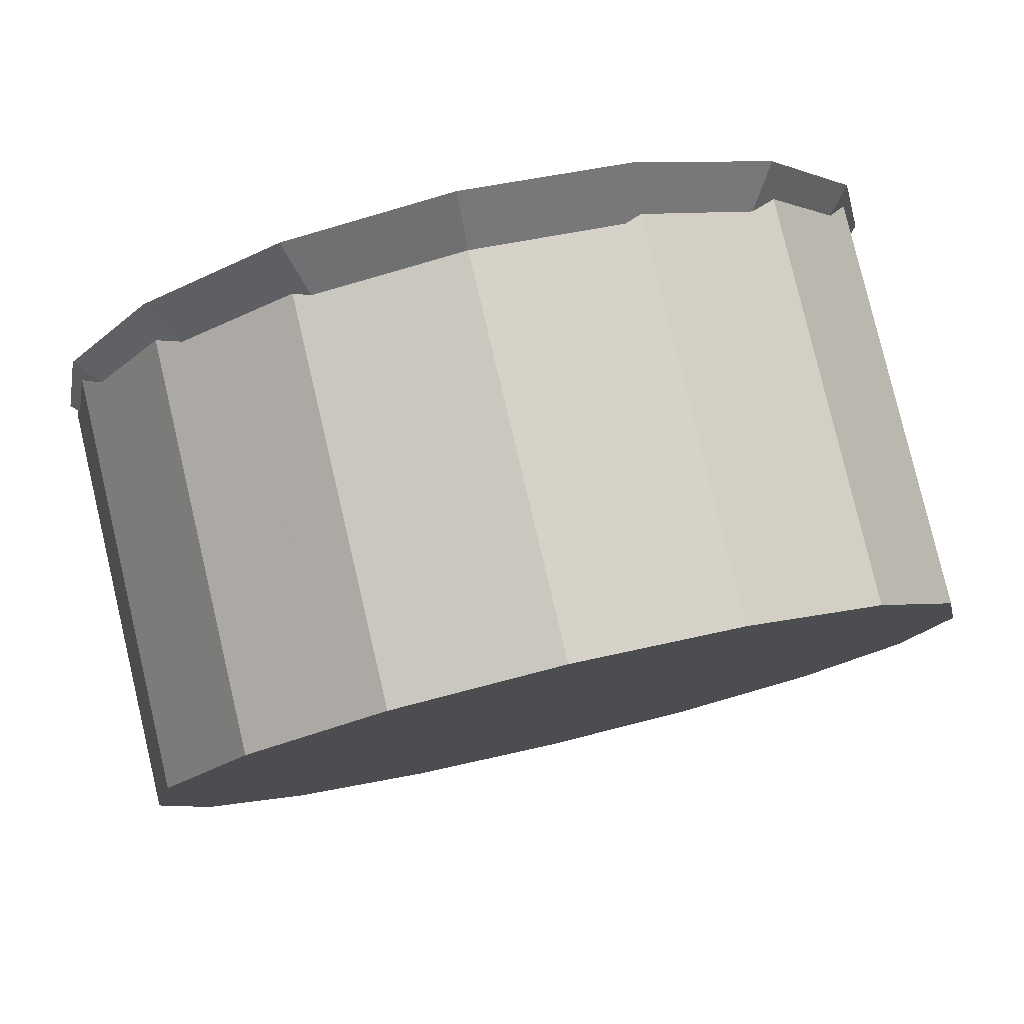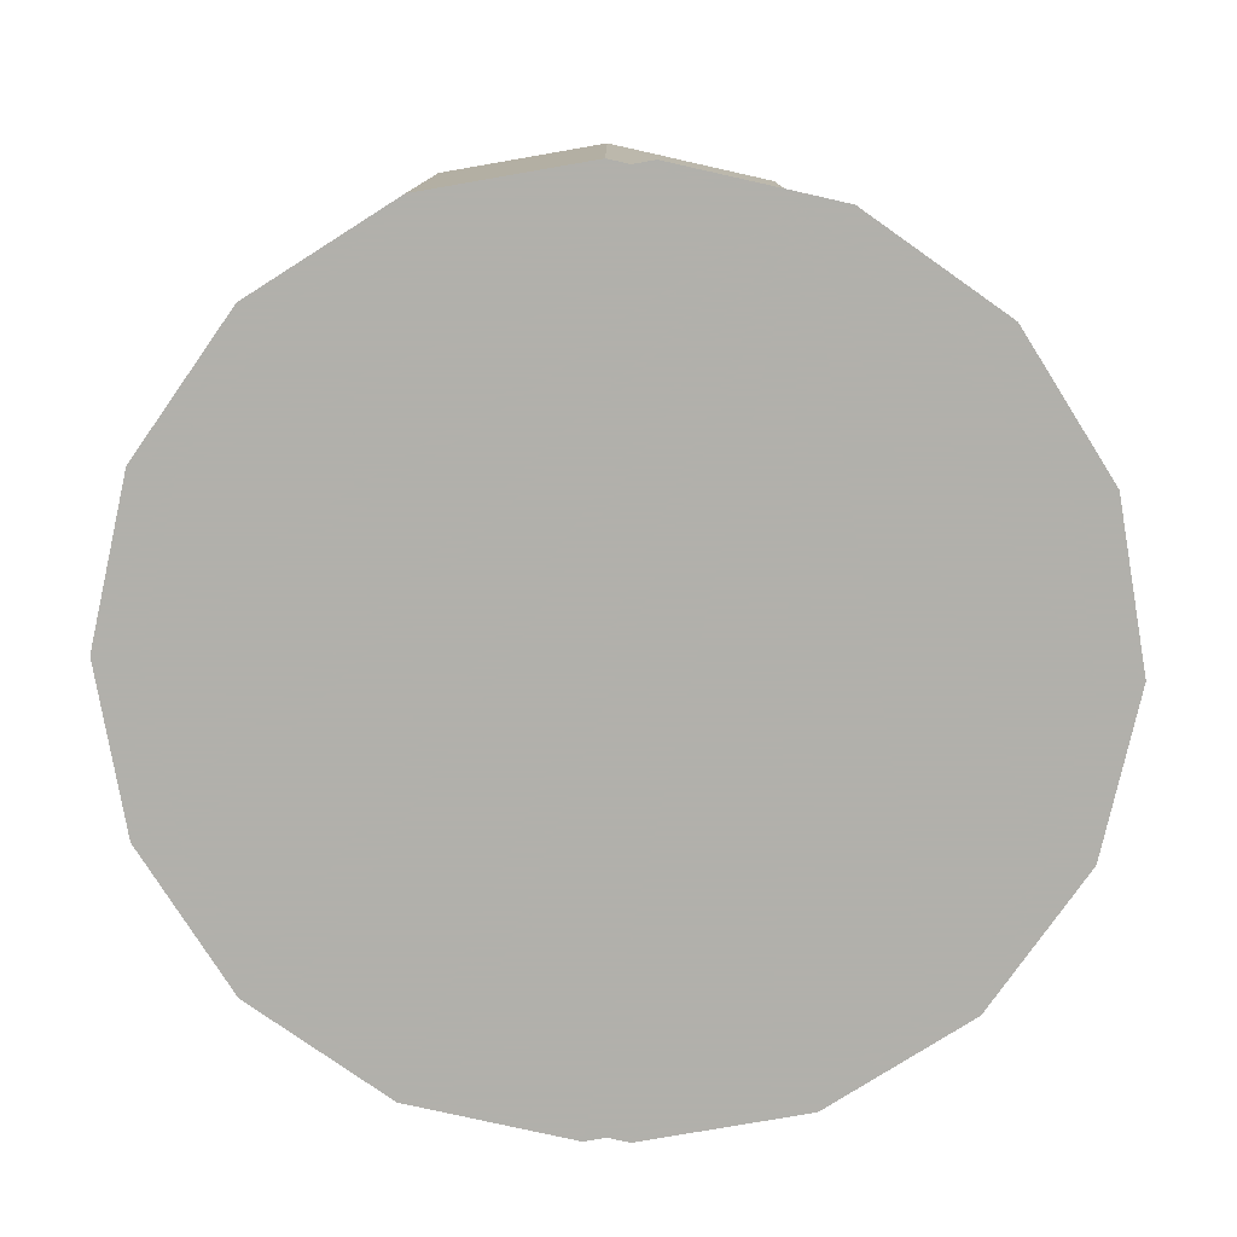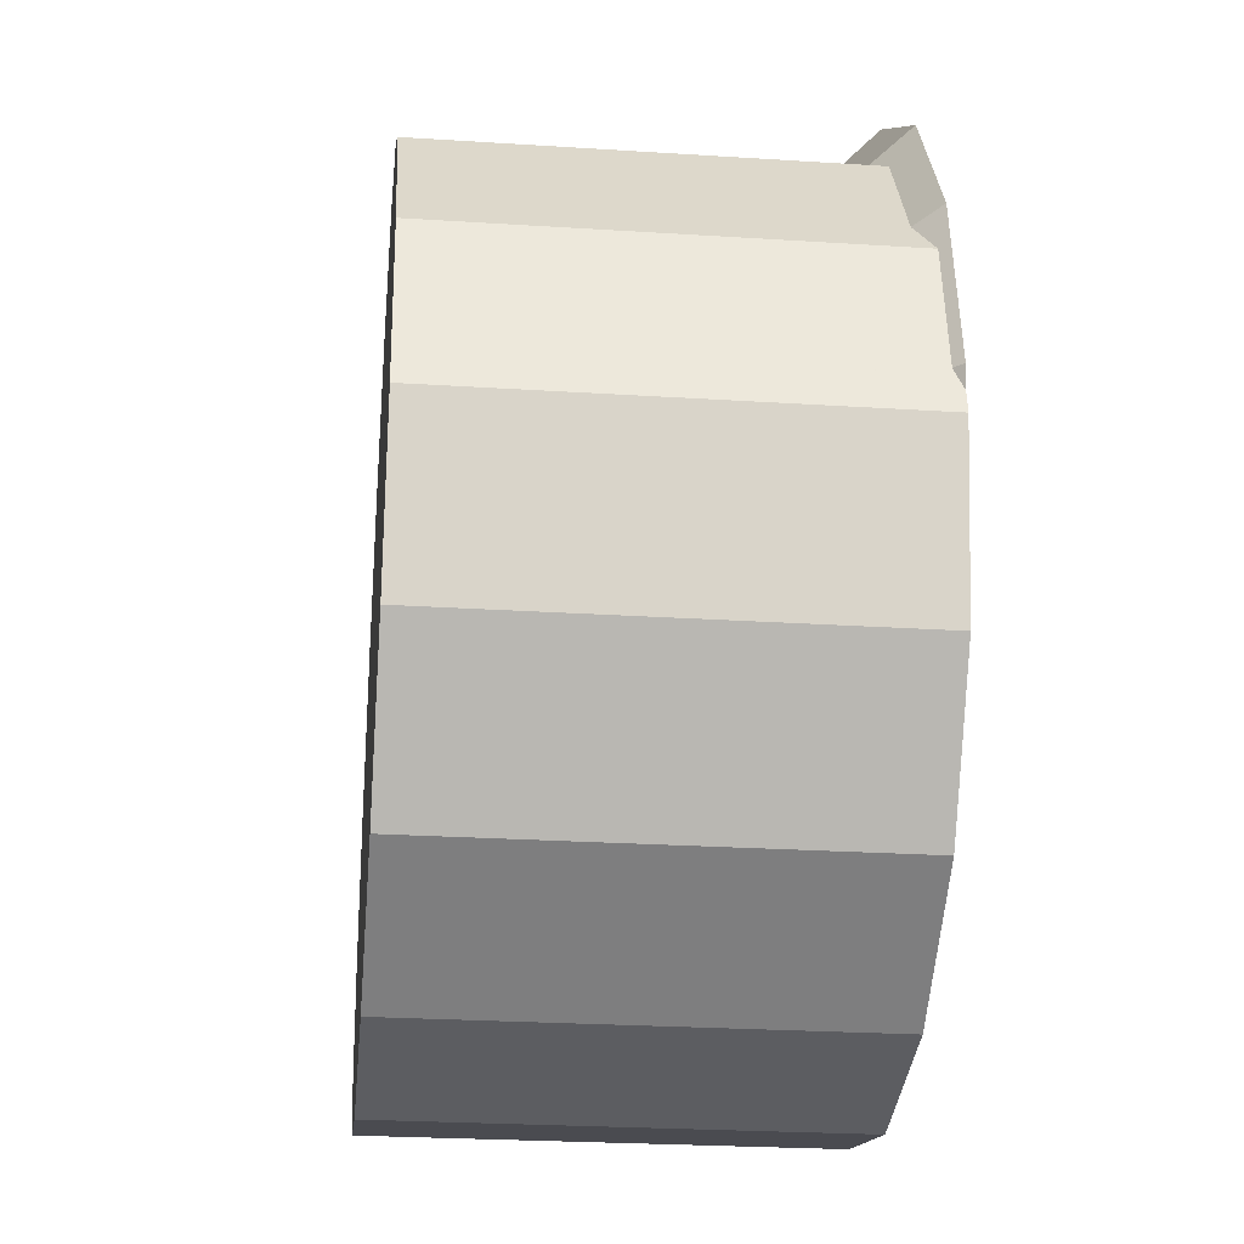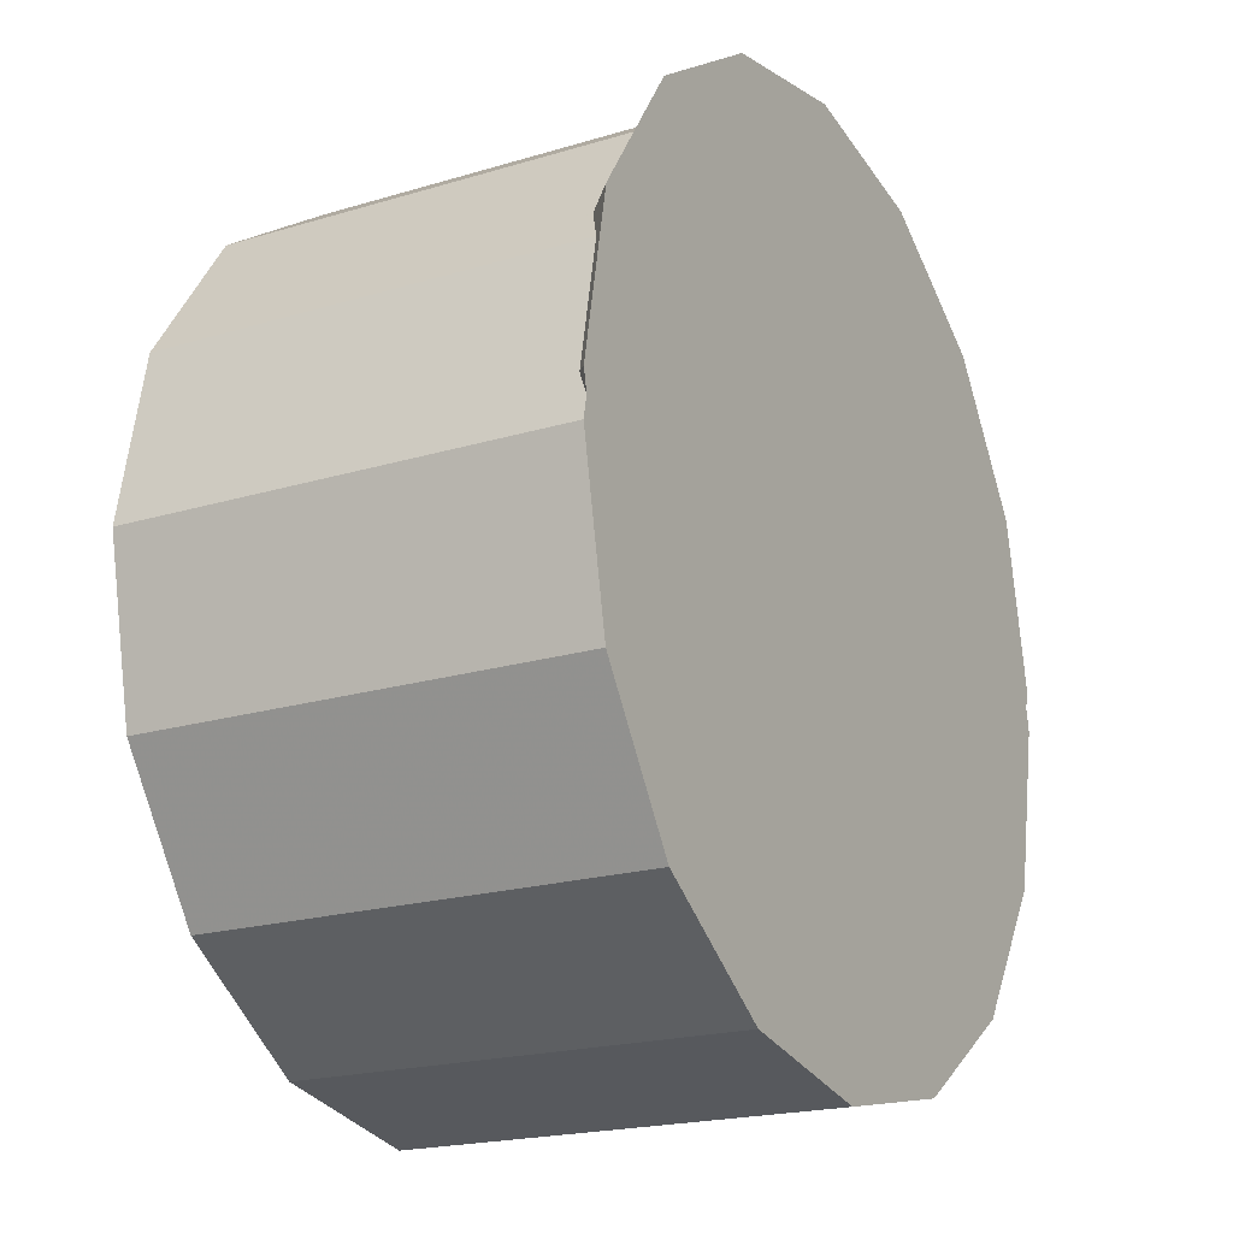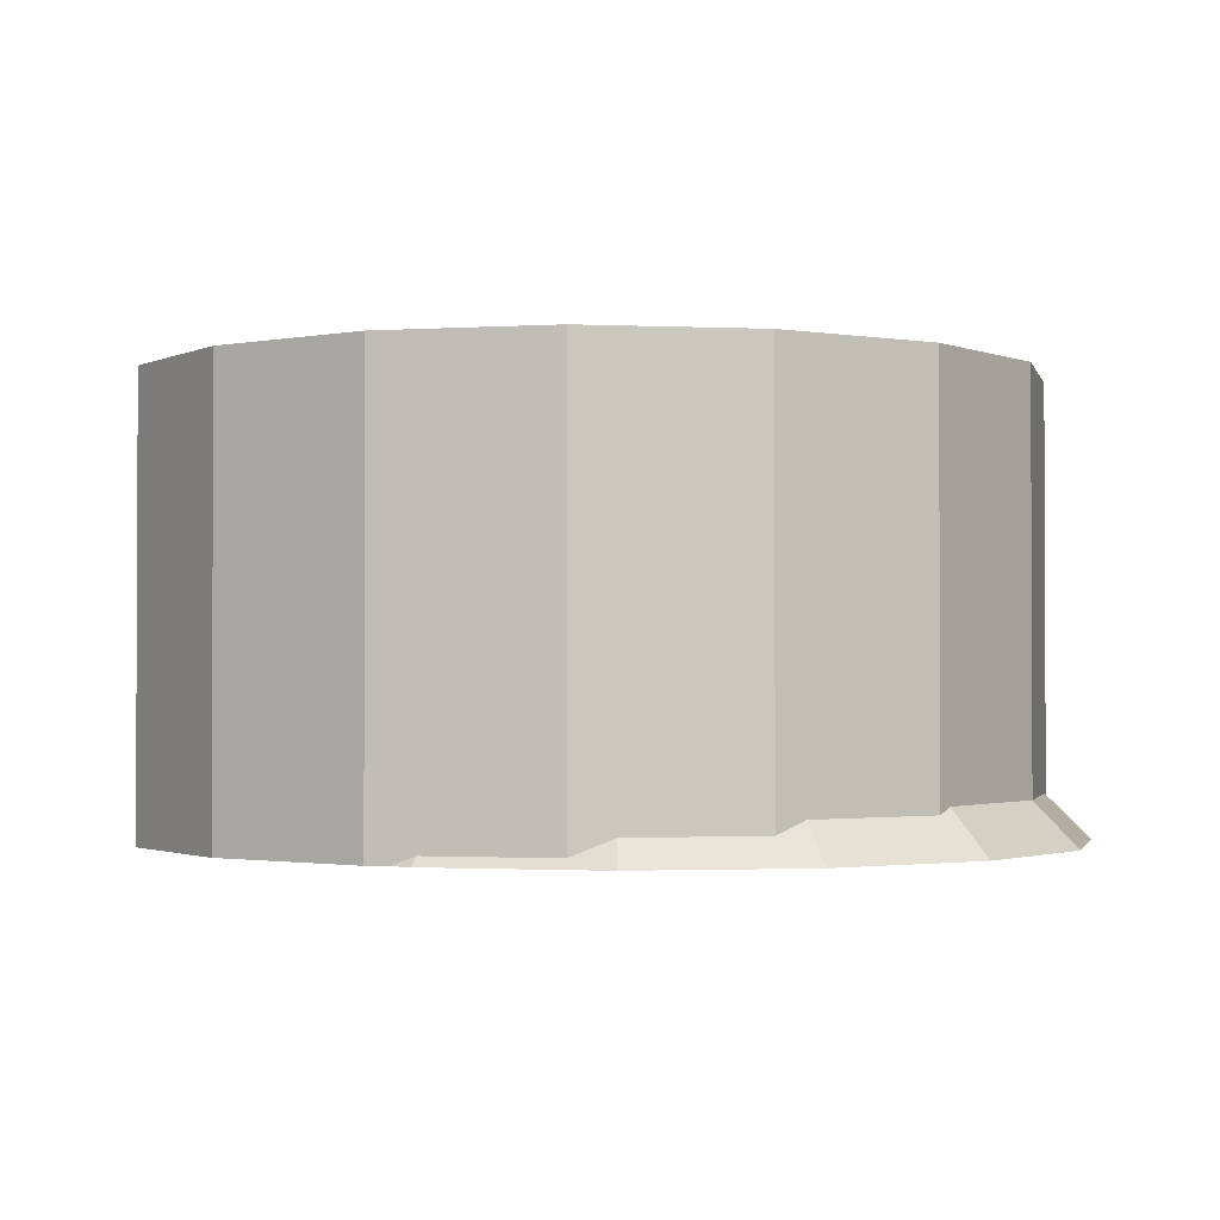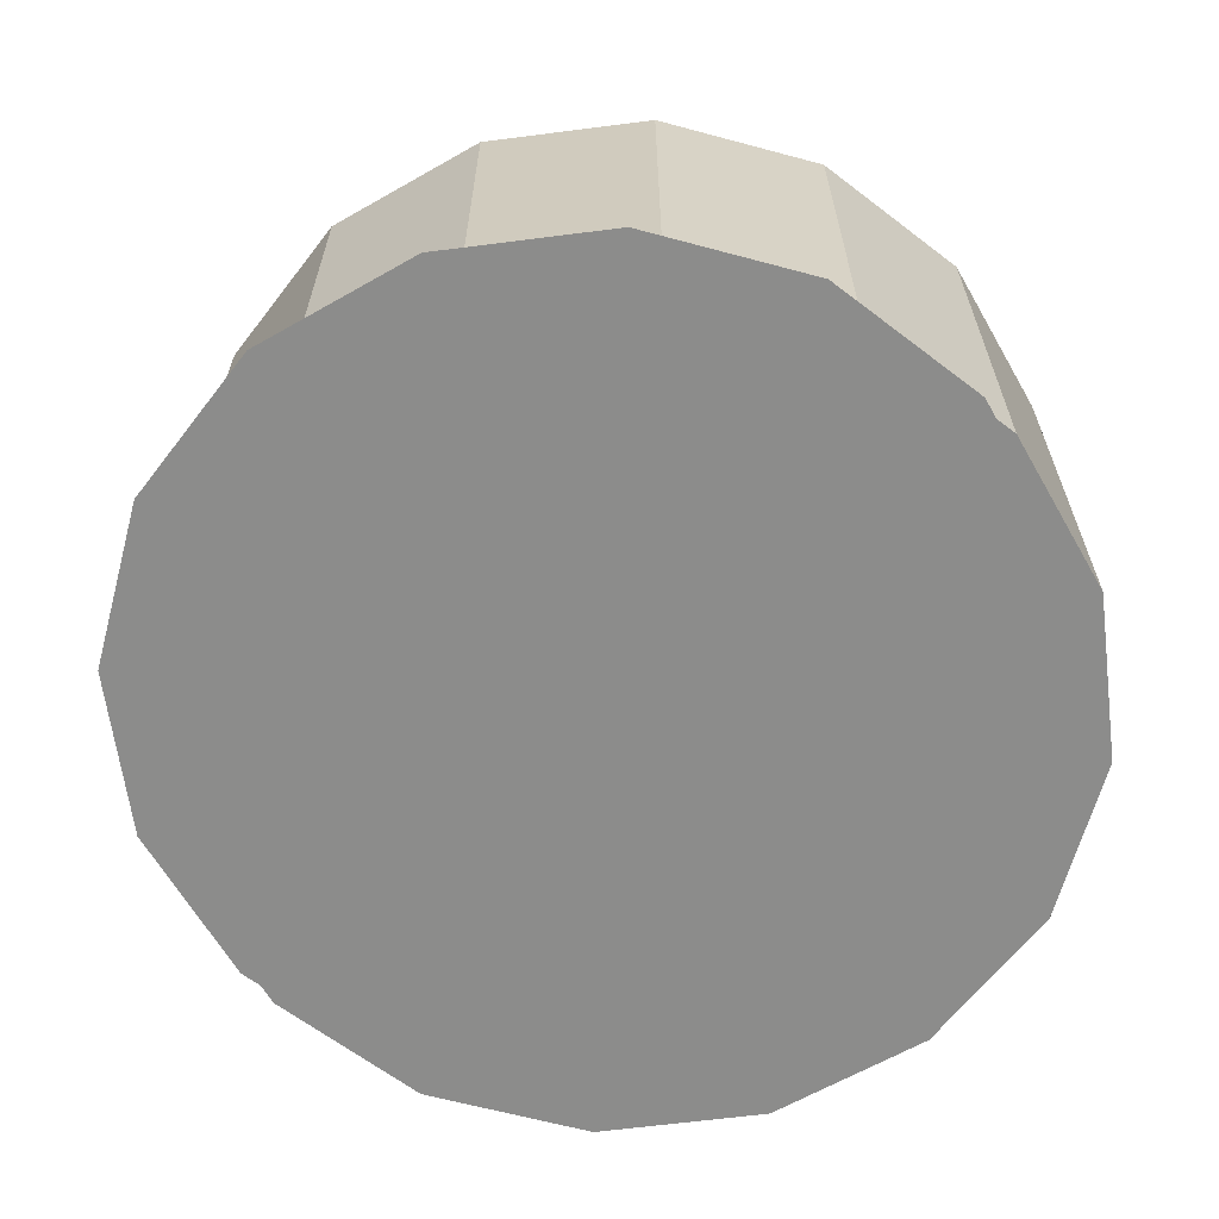
<metadata>
{"format":"obj","ext":"obj","renderer":"f3d","projection":"perspective","resolution":1024,"background":"white","views":[{"elev":79.8,"azim":-13.3,"up":"+Y"},{"elev":-78.5,"azim":88.6,"up":"+Z"},{"elev":-25.6,"azim":84.1,"up":"+Y"},{"elev":-19.8,"azim":119.4,"up":"+Y"},{"elev":-1.5,"azim":114.4,"up":"+Z"},{"elev":-64.1,"azim":-138.9,"up":"+Z"}]}
</metadata>
<code>
v 1 0 0
v 0.9239 0.3827 0
v 0.7071 0.7071 0
v 0.3827 0.9239 0
v -0.9239 0.3827 0
v -1 0 0
v -0.9239 -0.3827 0
v -0.7071 -0.7071 0
v -0.3827 -0.9239 0
v -0 -1 0
v 0.3827 -0.9239 0
v 0.7071 -0.7071 0
v 0.9239 -0.3827 0
v 1 0 1
v 0.9239 0.3827 1
v 0.7071 0.7071 1
v 0.3827 0.9239 1
v 0 1 1
v -0.3827 0.9239 1
v -0.7071 0.7071 1
v -0.9239 0.3827 1
v -1 0 1
v -0.9239 -0.3827 1
v -0.7071 -0.7071 1
v -0.3827 -0.9239 1
v -0 -1 1
v 0.3827 -0.9239 1
v 0.7071 -0.7071 1
v 0.9239 -0.3827 1
v 1 0.1 0
v 0.9239 0.4827 0
v 0.7071 0.8071 0
v 0.3827 1.024 0
v 0 1.1 0
v -0.3827 1.024 0
v -0.7071 0.8071 0
v -0.9239 0.4827 0
v -1 0.1 0
v -0.9239 0.3827 0.01991
v -0.7071 0.7071 0.0567
v -0.6471 0.7472 0.08486
v -0.6472 0.7472 0.08486
v 0.9801 0.1 0.01991
v -0.7071 -0.6071 0
v -0.3827 -0.8239 0
v -0.9239 -0.2827 0
v -0.3827 0.9239 0
v -0.7071 0.7071 0
v -0.001 0.1 1
v 0 0.099 1
v 0.000383 0.09908 1
v 0.000924 0.09962 1
v 0.001 0.1 1
v 0.000924 0.1004 1
v 0.000707 0.09929 1
v 0.3827 -0.8239 0
v -0 -0.9 0
v 0 1 0
v 0.3445 0.9315 0.1001
v 0.3444 0.9315 0.1001
v 0.8715 0.461 0.0567
v 0.8716 0.461 0.05669
v 0.6472 0.7472 0.08486
v 0.6472 0.7471 0.08485
v 0.000707 0.1007 1
v -0.000924 0.1004 1
v -0.000924 0.09962 1
v -0.000383 0.09908 1
v -0.000707 0.09929 1
v -0.000383 0.1009 1
v 0.000383 0.1009 1
v 0 0.101 1
v -0.000707 0.1007 1
v -0.8715 0.461 0.0567
v -0.8715 0.461 0.0567
v -0.9801 0.1 0.01991
v -0.3444 0.9315 0.1001
v 0.7071 -0.6071 0
v 3.8e-05 1 0.1001
v 0 1 0.1001
v -0.3444 0.9315 0.1001
v -0.3827 0.9239 0.08486
v 0.8777 0.4518 0
v -0.6323 -0.6571 0
v -0.2993 -0.8405 0
v -0.8715 -0.361 0
v -0.9809 0.003806 0
v -0.9793 0.1041 0
v -0.9901 0.05 0
v -0.9801 0.1 0.01991
v 0.07706 -0.8847 0
v 0.44 -0.7856 0
v 0.7354 -0.5647 -0
v 0.9239 -0.2827 -0
v 0.9901 0.05 0
v 0.9801 0.09999 0.01991
v 0.3827 0.9239 0.08486
v 0.7071 0.7071 0.0567
v -0.8571 0.4827 0
v 0.9239 0.3827 0.01991
v 0.9801 0.09999 0.01991
v -0.9801 0.1 0.01991
v -0.000809 0.1006 1
v 0.000497 0.09915 1
v 0.00081 0.1006 1
f 100 14 43
f 14 100 15
f 98 15 61
f 15 98 16
f 97 16 63
f 16 97 17
f 17 60 79
f 81 18 80
f 18 81 77
f 40 19 42
f 19 40 20
f 39 20 74
f 20 39 21
f 6 21 102
f 21 6 22
f 7 22 6
f 22 7 23
f 8 23 7
f 23 8 24
f 9 24 8
f 24 9 25
f 10 25 9
f 25 10 26
f 11 26 10
f 26 11 27
f 12 27 11
f 27 12 28
f 13 28 12
f 28 13 29
f 1 29 13
f 29 1 14
f 95 94 2
f 94 93 2
f 12 11 78
f 11 10 56
f 10 9 57
f 9 8 45
f 8 7 44
f 7 6 46
f 87 5 2
f 5 99 2
f 14 15 29
f 29 15 28
f 28 15 27
f 27 15 26
f 26 15 25
f 25 15 24
f 24 15 23
f 23 15 51
f 22 15 21
f 21 15 20
f 20 15 19
f 19 15 18
f 18 15 17
f 17 15 16
f 30 95 31
f 38 37 5
f 37 36 48
f 36 35 47
f 35 34 58
f 34 33 4
f 33 32 3
f 37 38 39
f 38 76 39
f 36 37 40
f 19 82 41
f 19 41 42
f 33 34 60
f 14 1 101
f 2 84 44
f 86 2 44
f 2 85 45
f 84 2 45
f 2 86 46
f 87 2 46
f 3 31 83
f 35 36 82
f 22 23 49
f 15 22 70
f 49 23 67
f 105 49 54
f 50 23 51
f 104 50 51
f 50 104 55
f 49 50 52
f 52 15 53
f 49 52 53
f 53 15 54
f 49 53 54
f 52 50 55
f 15 52 55
f 2 92 56
f 91 2 56
f 2 91 57
f 85 2 57
f 17 97 59
f 17 59 60
f 30 31 100
f 43 30 100
f 15 100 62
f 61 15 62
f 16 98 64
f 63 16 64
f 32 33 97
f 31 32 98
f 49 105 65
f 22 49 66
f 65 103 66
f 49 65 66
f 50 49 67
f 23 50 68
f 67 23 69
f 50 67 68
f 68 67 69
f 23 68 69
f 65 15 71
f 103 65 73
f 70 65 71
f 15 70 72
f 71 15 72
f 70 71 72
f 70 22 73
f 65 70 73
f 20 40 75
f 74 20 75
f 89 6 102
f 32 31 3
f 19 18 77
f 82 19 77
f 2 93 78
f 92 2 78
f 18 17 79
f 80 18 79
f 39 74 37
f 37 75 40
f 74 75 37
f 31 95 2
f 8 84 45
f 44 84 8
f 9 85 57
f 45 85 9
f 7 86 44
f 46 86 7
f 6 87 46
f 89 87 6
f 58 47 35
f 47 48 36
f 5 88 38
f 88 89 38
f 37 99 5
f 48 99 37
f 82 77 35
f 35 81 34
f 77 81 35
f 38 90 76
f 89 90 38
f 87 89 88
f 87 88 5
f 10 91 56
f 57 91 10
f 11 92 78
f 56 92 11
f 12 93 13
f 78 93 12
f 13 94 1
f 93 94 13
f 1 95 101
f 94 95 1
f 31 2 83
f 4 58 34
f 31 62 100
f 3 4 33
f 81 80 34
f 34 79 60
f 80 79 34
f 30 96 95
f 43 96 30
f 32 64 98
f 32 63 64
f 97 63 32
f 31 61 62
f 98 61 31
f 2 47 58
f 36 41 82
f 2 48 47
f 2 99 48
f 36 42 41
f 40 42 36
f 2 58 4
f 33 59 97
f 60 59 33
f 43 101 96
f 14 101 43
f 76 102 21
f 89 102 76
f 22 103 73
f 66 103 22
f 15 104 51
f 55 104 15
f 83 2 4
f 3 83 4
f 15 105 54
f 65 105 15
f 39 76 21
f 95 96 101

</code>
